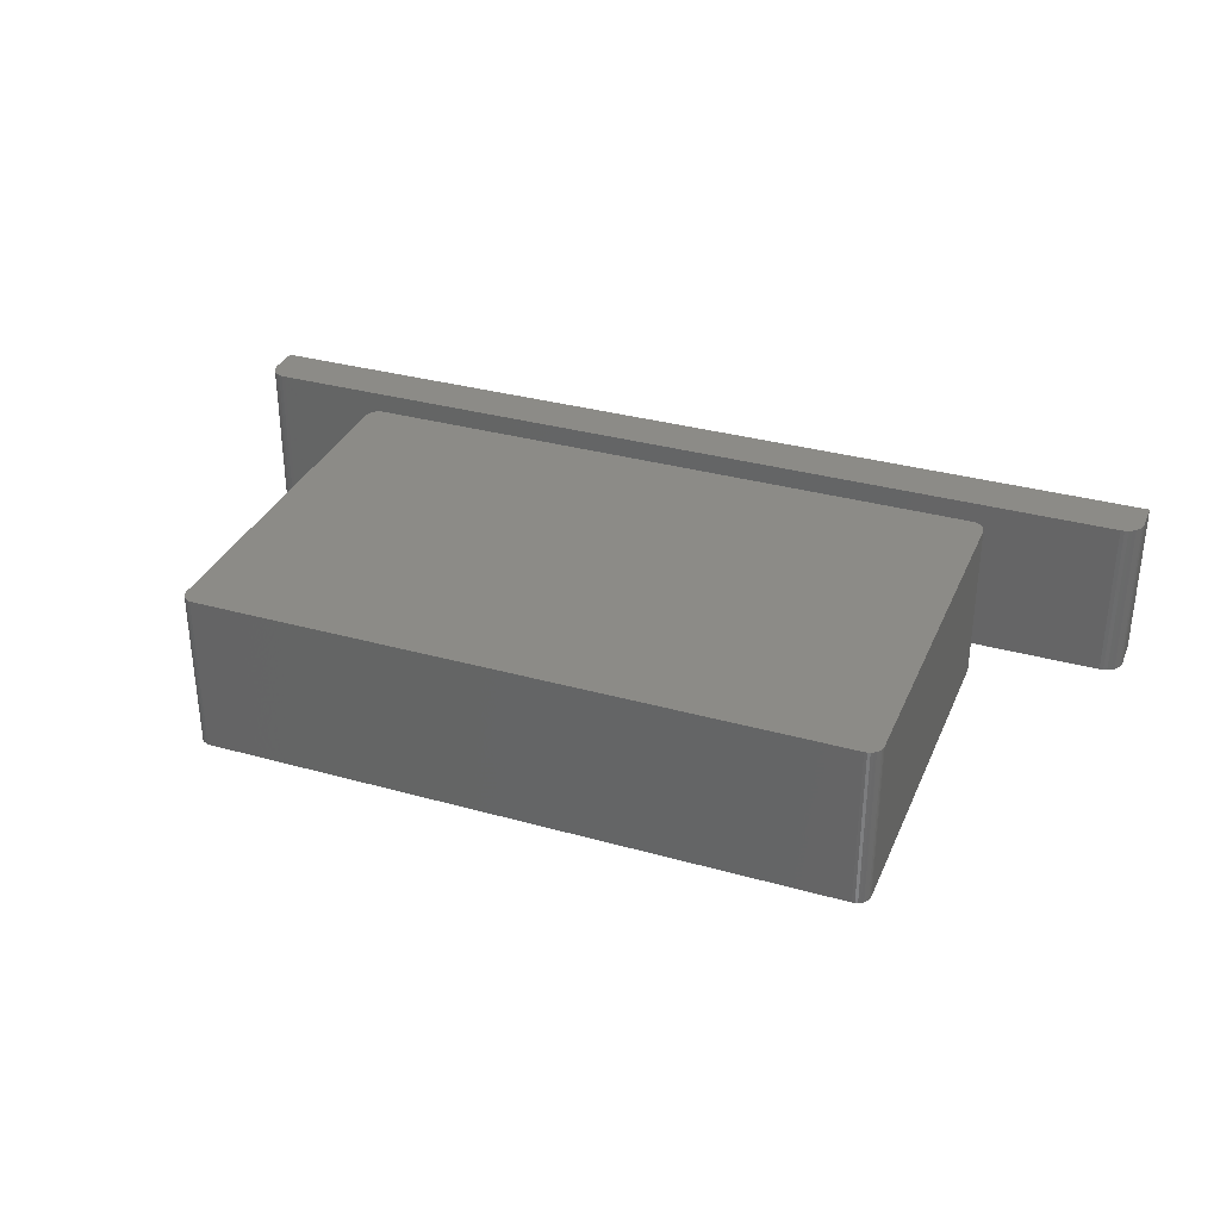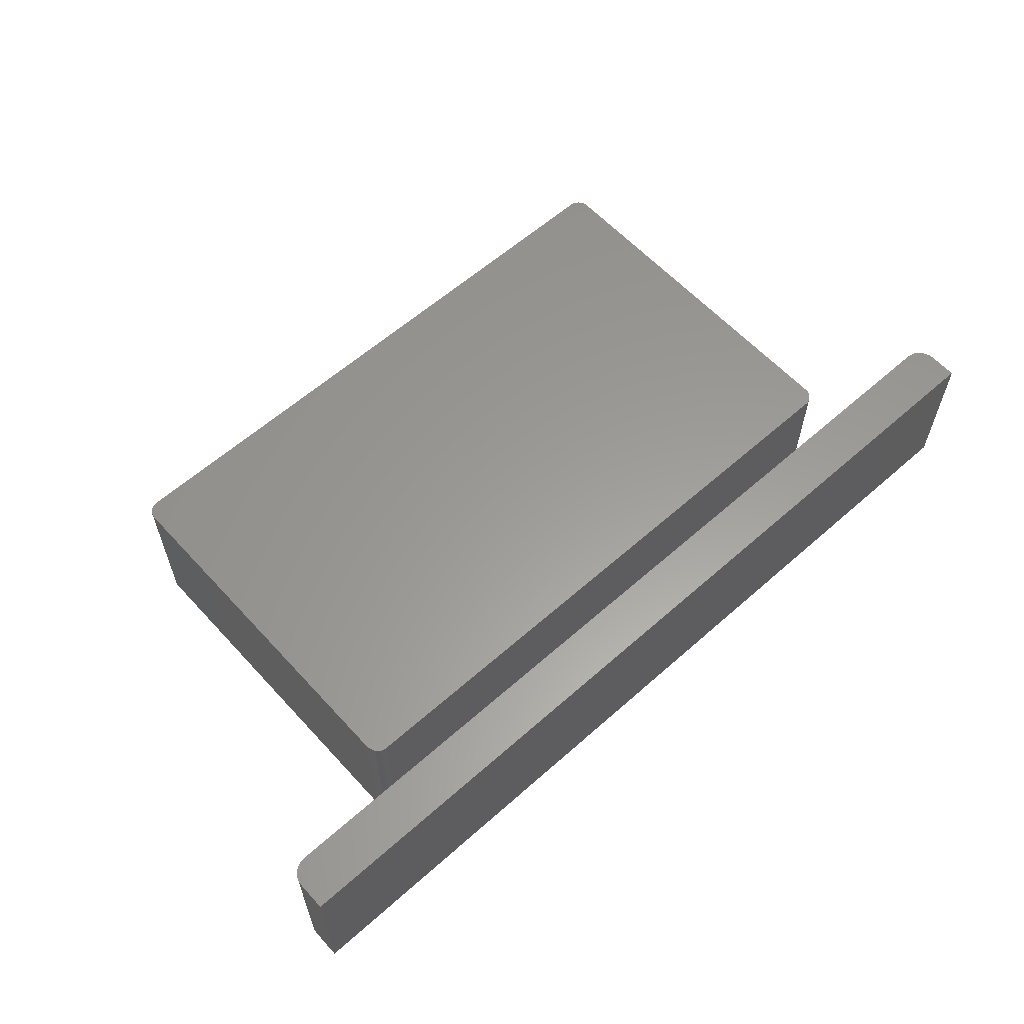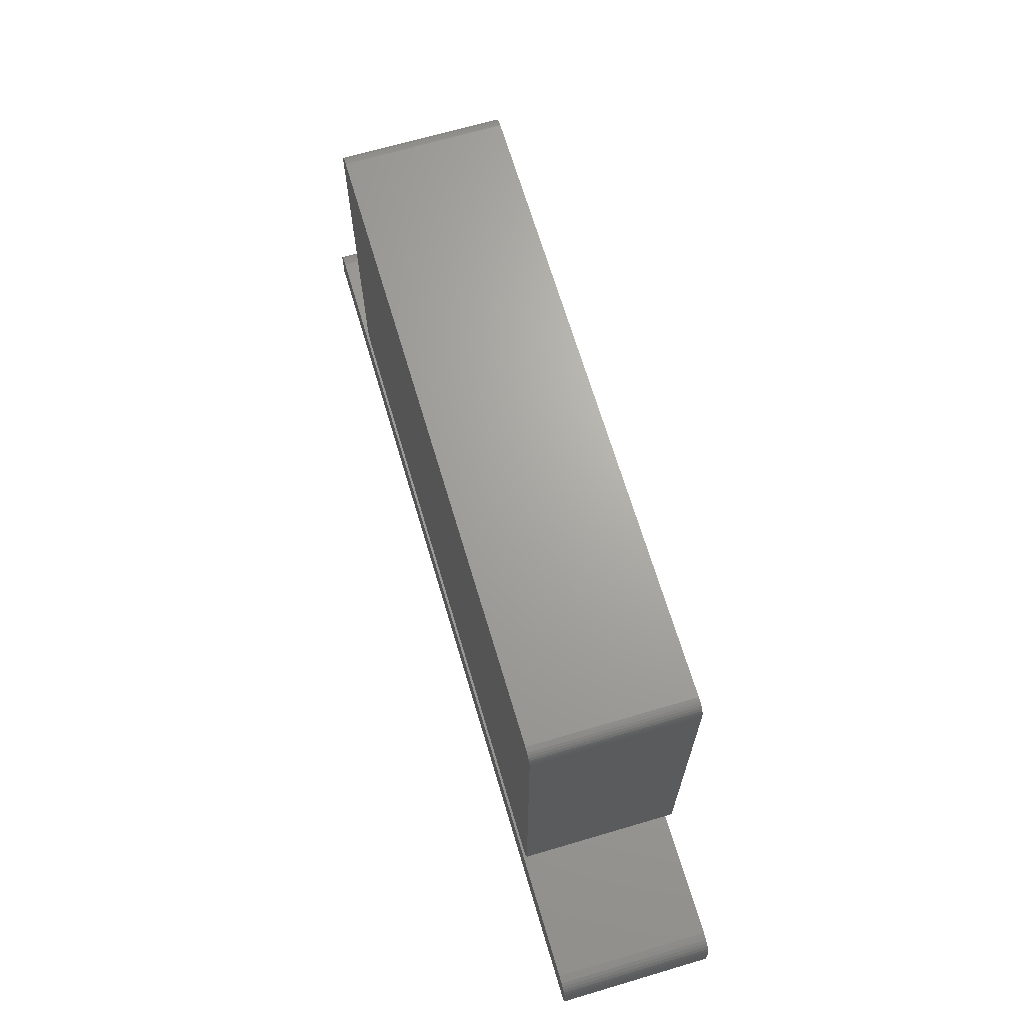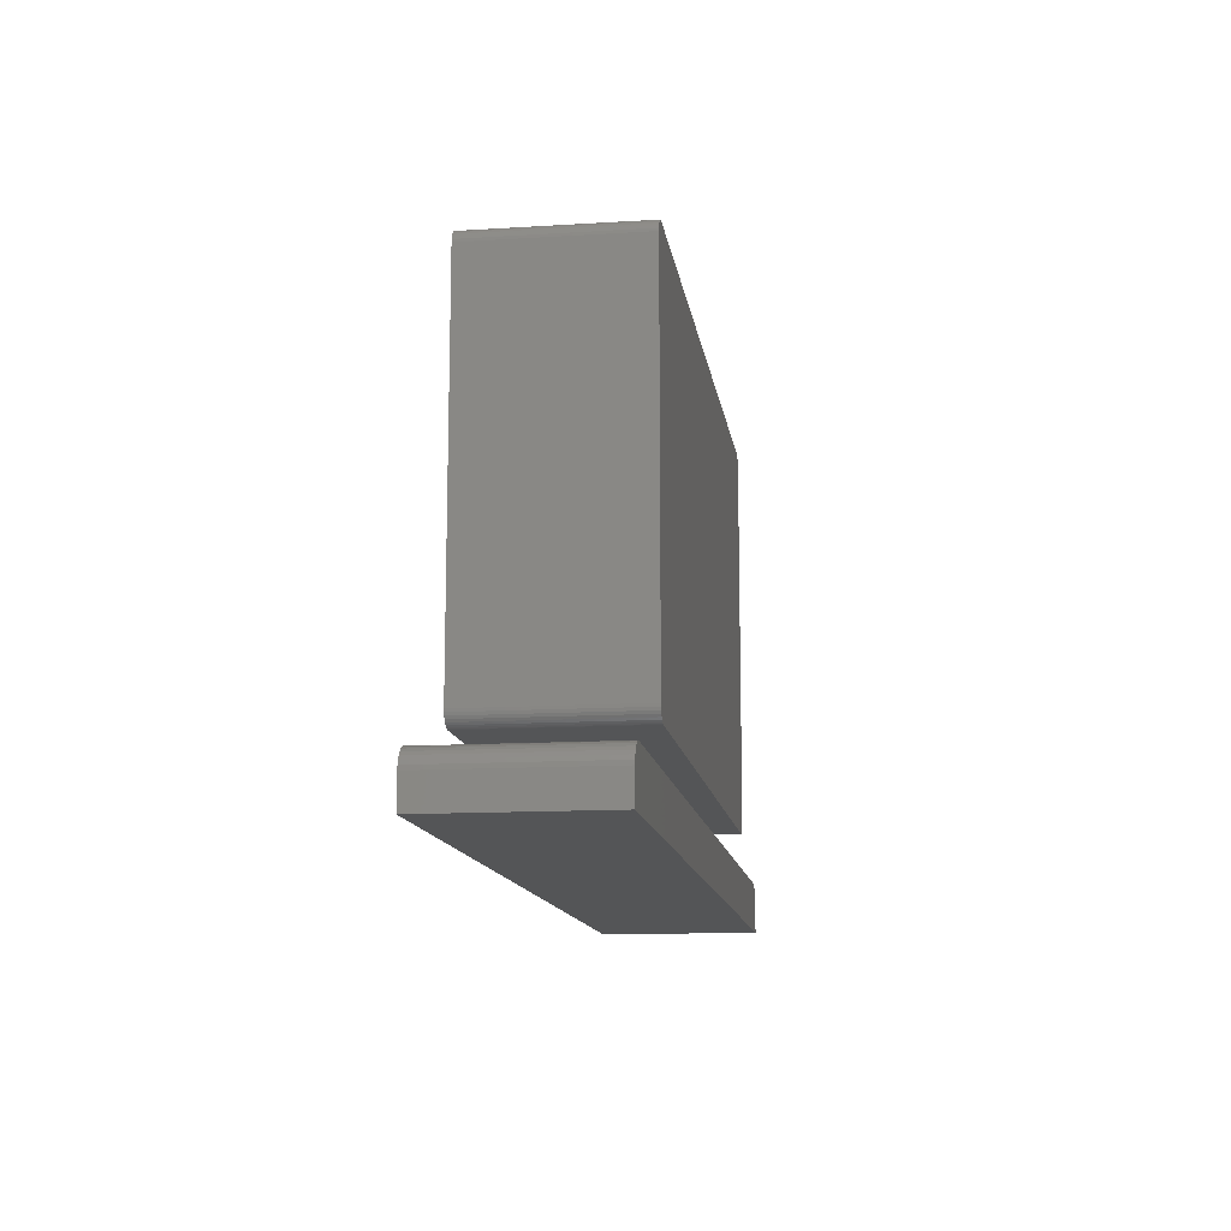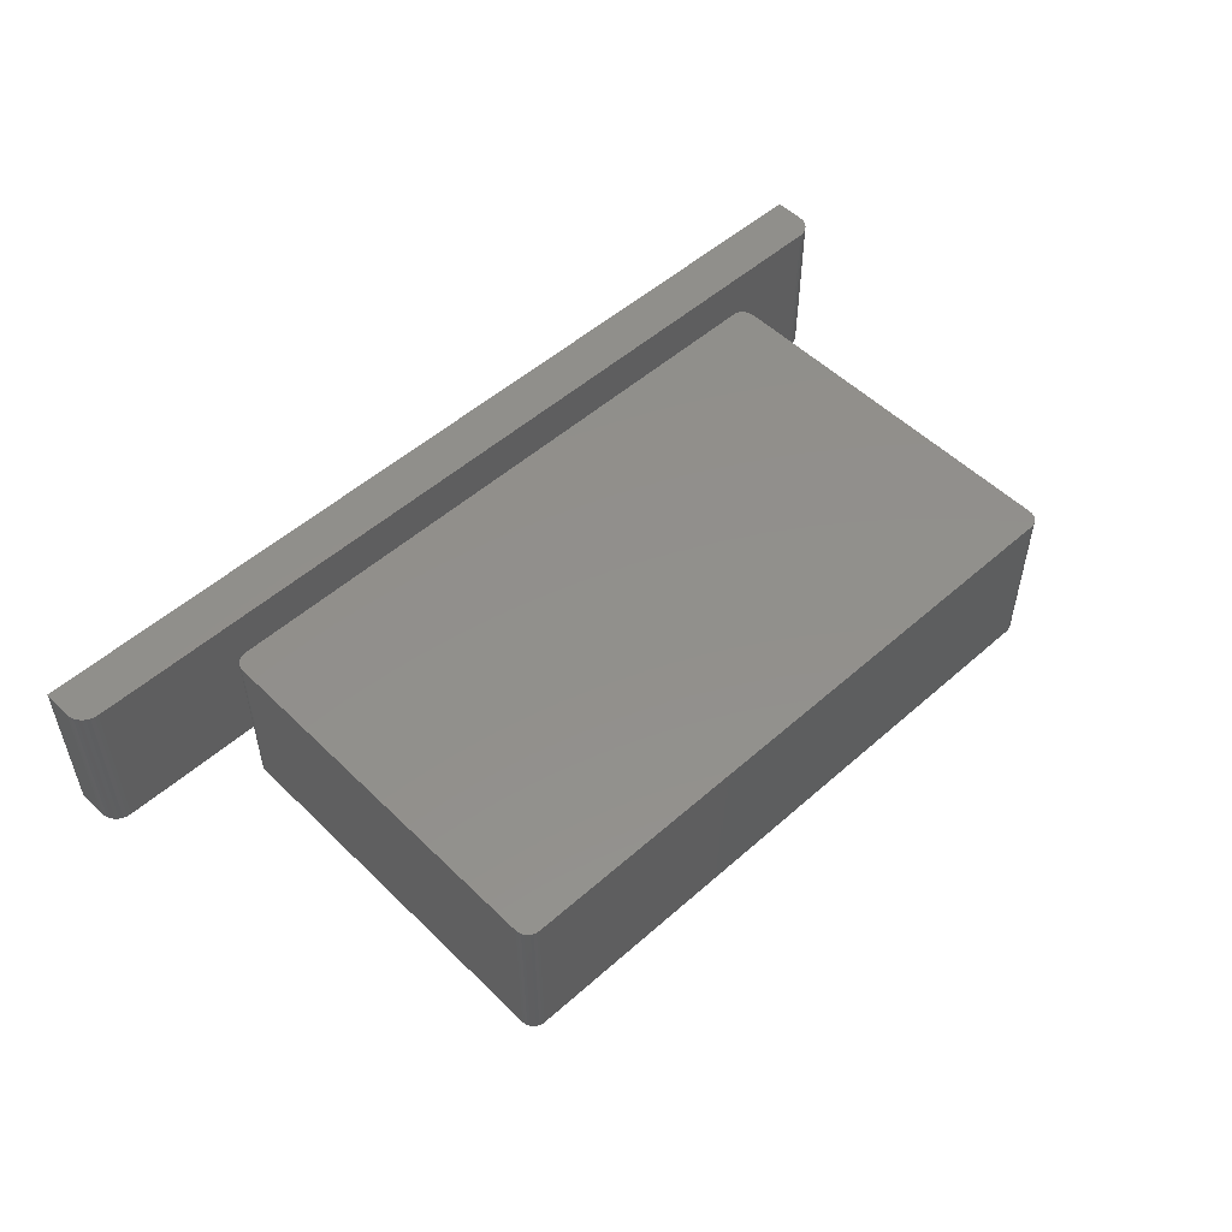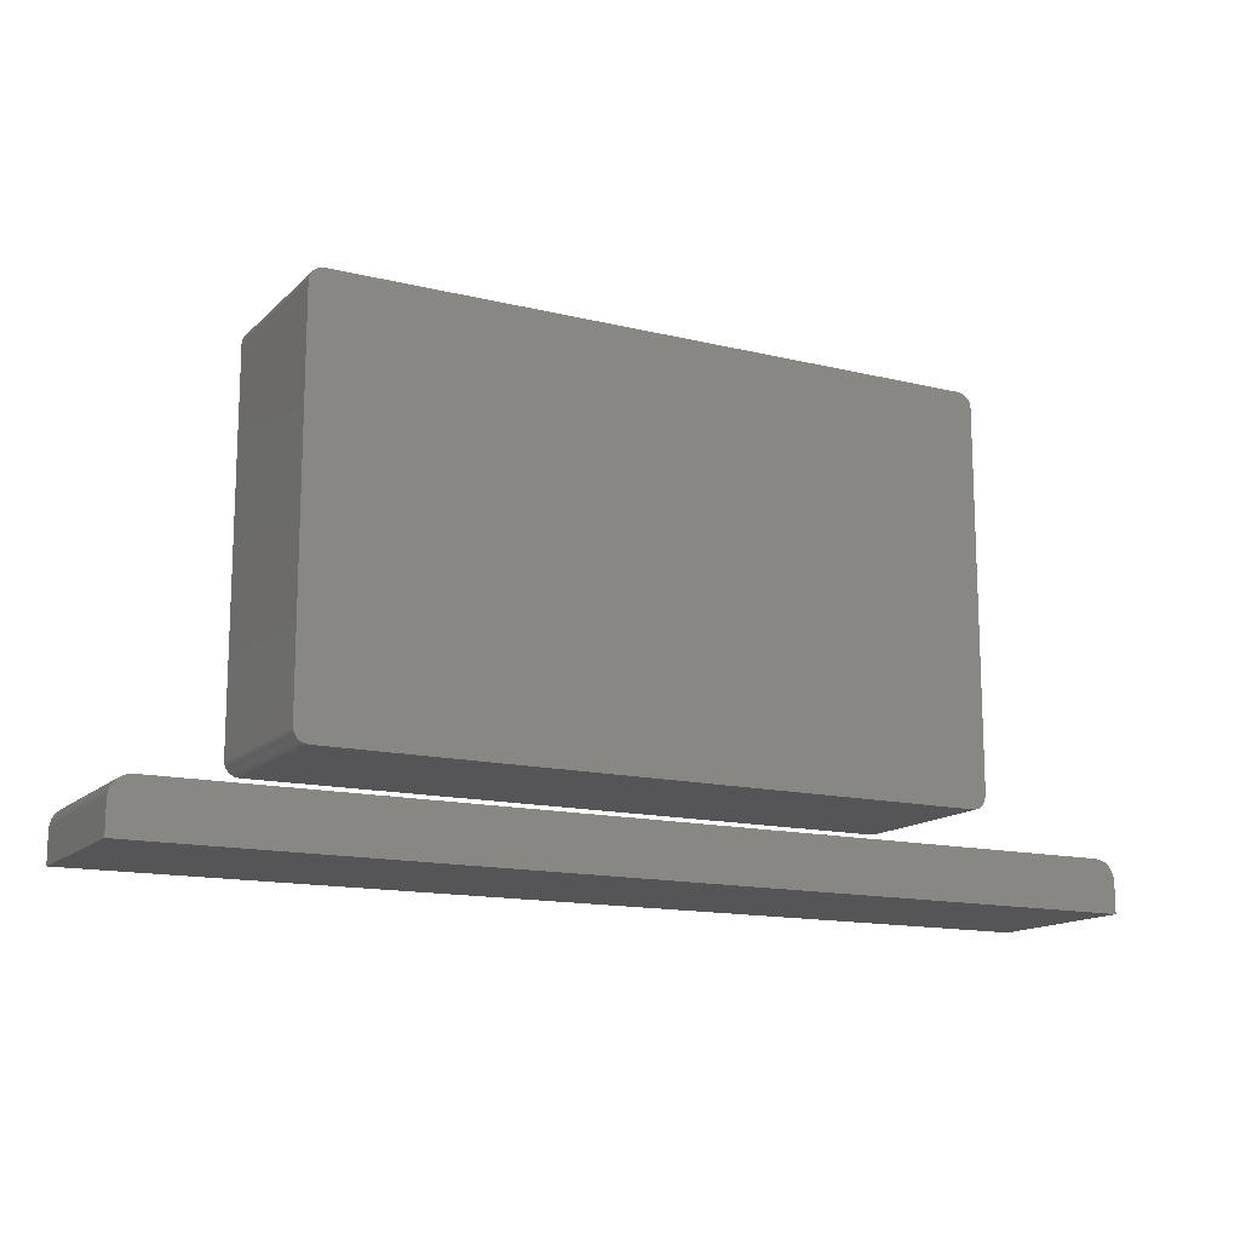
<metadata>
{"format":"stl","ext":"stl","renderer":"f3d","projection":"perspective","resolution":1024,"background":"white","views":[{"elev":33.2,"azim":-159.0,"up":"+Z"},{"elev":60.1,"azim":-42.2,"up":"+Z"},{"elev":67.4,"azim":-106.5,"up":"+Y"},{"elev":-12.7,"azim":98.2,"up":"+Y"},{"elev":52.2,"azim":136.4,"up":"+Z"},{"elev":-14.3,"azim":151.9,"up":"+Y"}]}
</metadata>
<code>
# stl→obj: 112 verts, 216 faces
v 0.7305 -0.3688 0.2578
v -0.736 -0.3717 0.2578
v 0.736 -0.3717 0.2578
v -0.7408 -0.3756 0.2578
v 0.7408 -0.3756 0.2578
v -0.7447 -0.3804 0.2578
v 0.7447 -0.3804 0.2578
v -0.7476 -0.3859 0.2578
v 0.7476 -0.3859 0.2578
v -0.7494 -0.3918 0.2578
v -0.7305 -0.3688 0.2578
v 0.7246 -0.367 0.2578
v 0.7184 -0.3664 0.2578
v 0.5763 -0.3664 0.2578
v -0.5763 -0.3664 0.2578
v -0.7184 -0.3664 0.2578
v -0.7246 -0.367 0.2578
v -0.75 -0.4453 0.2578
v 0.75 -0.4453 0.2578
v -0.75 -0.3979 0.2578
v 0.75 -0.3979 0.2578
v 0.7494 -0.3918 0.2578
v 0.736 -0.3717 0
v -0.736 -0.3717 0
v 0.7305 -0.3688 0
v -0.7408 -0.3756 0
v 0.7408 -0.3756 0
v -0.7447 -0.3804 0
v 0.7447 -0.3804 0
v -0.7476 -0.3859 0
v 0.7476 -0.3859 0
v -0.7494 -0.3918 0
v -0.7305 -0.3688 0
v -0.7246 -0.367 0
v -0.7184 -0.3664 0
v -0.5763 -0.3664 0
v 0.5763 -0.3664 0
v 0.7184 -0.3664 0
v 0.7246 -0.367 0
v 0.7494 -0.3918 0
v 0.75 -0.3979 0
v -0.75 -0.3979 0
v 0.75 -0.4453 0
v -0.75 -0.4453 0
v -0.5014 -0.3111 0
v -0.5014 -0.3111 0.2578
v -0.5053 -0.3108 0
v -0.5053 -0.3108 0.2578
v -0.5091 -0.3097 0
v -0.5091 -0.3097 0.2578
v -0.5126 -0.308 0
v -0.5126 -0.308 0.2578
v -0.5158 -0.3058 0
v -0.5158 -0.3058 0.2578
v -0.5185 -0.3029 0
v -0.5185 -0.3029 0.2578
v 0.517 -0.3046 0.2578
v 0.5197 -0.3013 0.2578
v 0.5098 0.3153 0.2578
v -0.5136 0.3133 0.2578
v 0.5136 0.3133 0.2578
v -0.517 0.3106 0.2578
v 0.517 0.3106 0.2578
v -0.5197 0.3072 0.2578
v 0.5197 0.3072 0.2578
v -0.5218 0.3034 0.2578
v 0.5218 0.3034 0.2578
v -0.523 0.2993 0.2578
v 0.5136 -0.3074 0.2578
v -0.5098 0.3153 0.2578
v 0.5057 0.3166 0.2578
v 0.5014 0.317 0.2578
v -0.5014 0.317 0.2578
v -0.5057 0.3166 0.2578
v -0.5234 -0.2891 0.2578
v 0.5218 -0.2975 0.2578
v 0.523 -0.2934 0.2578
v 0.5234 -0.2891 0.2578
v 0.5098 -0.3094 0.2578
v 0.5014 -0.3111 0.2578
v 0.5057 -0.3107 0.2578
v -0.5234 0.295 0.2578
v 0.5234 0.295 0.2578
v 0.523 0.2993 0.2578
v 0.5197 -0.3013 0
v 0.517 -0.3046 0
v 0.5136 0.3133 0
v -0.5136 0.3133 0
v 0.5098 0.3153 0
v -0.517 0.3106 0
v 0.517 0.3106 0
v -0.5197 0.3072 0
v 0.5197 0.3072 0
v -0.5218 0.3034 0
v 0.5218 0.3034 0
v -0.523 0.2993 0
v 0.5136 -0.3074 0
v -0.5098 0.3153 0
v -0.5057 0.3166 0
v -0.5014 0.317 0
v 0.5014 0.317 0
v 0.5057 0.3166 0
v -0.5234 -0.2891 0
v 0.5234 -0.2891 0
v 0.523 -0.2934 0
v 0.5218 -0.2975 0
v 0.5098 -0.3094 0
v 0.5057 -0.3107 0
v 0.5014 -0.3111 0
v 0.523 0.2993 0
v 0.5234 0.295 0
v -0.5234 0.295 0
f 1 2 3
f 3 2 4
f 3 4 5
f 5 4 6
f 5 6 7
f 7 6 8
f 7 8 9
f 9 8 10
f 11 2 1
f 11 1 12
f 11 12 13
f 11 13 14
f 11 14 15
f 11 15 16
f 11 16 17
f 18 19 20
f 20 19 21
f 20 21 10
f 10 21 22
f 10 22 9
f 23 24 25
f 26 24 23
f 27 26 23
f 28 26 27
f 29 28 27
f 30 28 29
f 31 30 29
f 32 30 31
f 33 34 35
f 33 35 36
f 33 36 37
f 33 37 38
f 33 38 39
f 33 39 25
f 33 25 24
f 31 40 32
f 32 40 41
f 32 41 42
f 42 41 43
f 42 43 44
f 42 44 20
f 20 44 18
f 42 20 32
f 32 20 10
f 32 10 30
f 30 10 8
f 30 8 28
f 28 8 6
f 28 6 26
f 26 6 4
f 26 4 24
f 24 4 2
f 24 2 33
f 33 2 11
f 33 11 34
f 34 11 17
f 34 17 35
f 35 17 16
f 15 36 16
f 16 36 35
f 14 37 15
f 15 37 36
f 13 38 14
f 14 38 37
f 38 13 39
f 39 13 12
f 39 12 25
f 25 12 1
f 25 1 23
f 23 1 3
f 23 3 27
f 27 3 5
f 27 5 29
f 29 5 7
f 29 7 31
f 31 7 9
f 31 9 40
f 40 9 22
f 40 22 41
f 41 22 21
f 43 41 19
f 19 41 21
f 18 44 19
f 19 44 43
f 45 46 47
f 47 46 48
f 47 48 49
f 49 48 50
f 49 50 51
f 51 50 52
f 51 52 53
f 53 52 54
f 53 54 55
f 55 54 56
f 56 57 58
f 56 54 57
f 59 60 61
f 61 60 62
f 61 62 63
f 63 62 64
f 63 64 65
f 65 64 66
f 65 66 67
f 67 66 68
f 57 54 52
f 57 52 69
f 69 52 50
f 70 60 59
f 70 59 71
f 70 71 72
f 70 72 73
f 70 73 74
f 75 56 58
f 75 58 76
f 75 76 77
f 75 77 78
f 79 69 50
f 79 50 48
f 79 48 46
f 79 46 80
f 79 80 81
f 75 78 82
f 82 78 83
f 82 83 68
f 68 83 84
f 68 84 67
f 85 86 55
f 86 53 55
f 87 88 89
f 90 88 87
f 91 90 87
f 92 90 91
f 93 92 91
f 94 92 93
f 95 94 93
f 96 94 95
f 51 53 86
f 97 51 86
f 49 51 97
f 98 99 100
f 98 100 101
f 98 101 102
f 98 102 89
f 98 89 88
f 103 104 105
f 103 105 106
f 103 106 85
f 103 85 55
f 107 108 109
f 107 109 45
f 107 45 47
f 107 47 49
f 107 49 97
f 95 110 96
f 96 110 111
f 96 111 112
f 112 111 104
f 112 104 103
f 82 112 75
f 75 112 103
f 75 103 56
f 56 103 55
f 112 82 96
f 96 82 68
f 96 68 94
f 94 68 66
f 94 66 92
f 92 66 64
f 92 64 90
f 90 64 62
f 90 62 88
f 88 62 60
f 88 60 98
f 98 60 70
f 98 70 99
f 99 70 74
f 99 74 100
f 100 74 73
f 72 101 73
f 73 101 100
f 101 72 102
f 102 72 71
f 102 71 89
f 89 71 59
f 89 59 87
f 87 59 61
f 87 61 91
f 91 61 63
f 91 63 93
f 93 63 65
f 93 65 95
f 95 65 67
f 95 67 110
f 110 67 84
f 110 84 111
f 111 84 83
f 78 104 83
f 83 104 111
f 104 78 105
f 105 78 77
f 105 77 106
f 106 77 76
f 106 76 85
f 85 76 58
f 85 58 86
f 86 58 57
f 86 57 97
f 97 57 69
f 97 69 107
f 107 69 79
f 107 79 108
f 108 79 81
f 108 81 109
f 109 81 80
f 46 45 80
f 80 45 109

</code>
